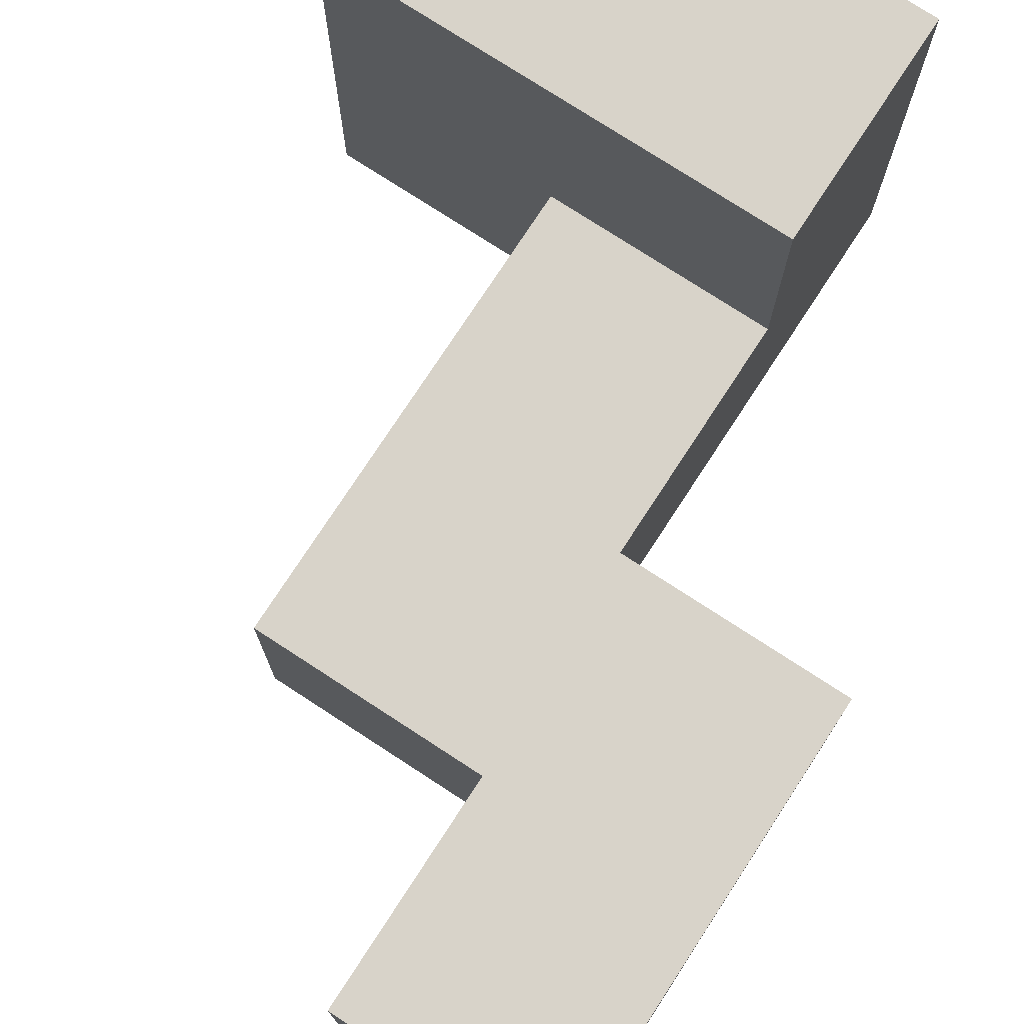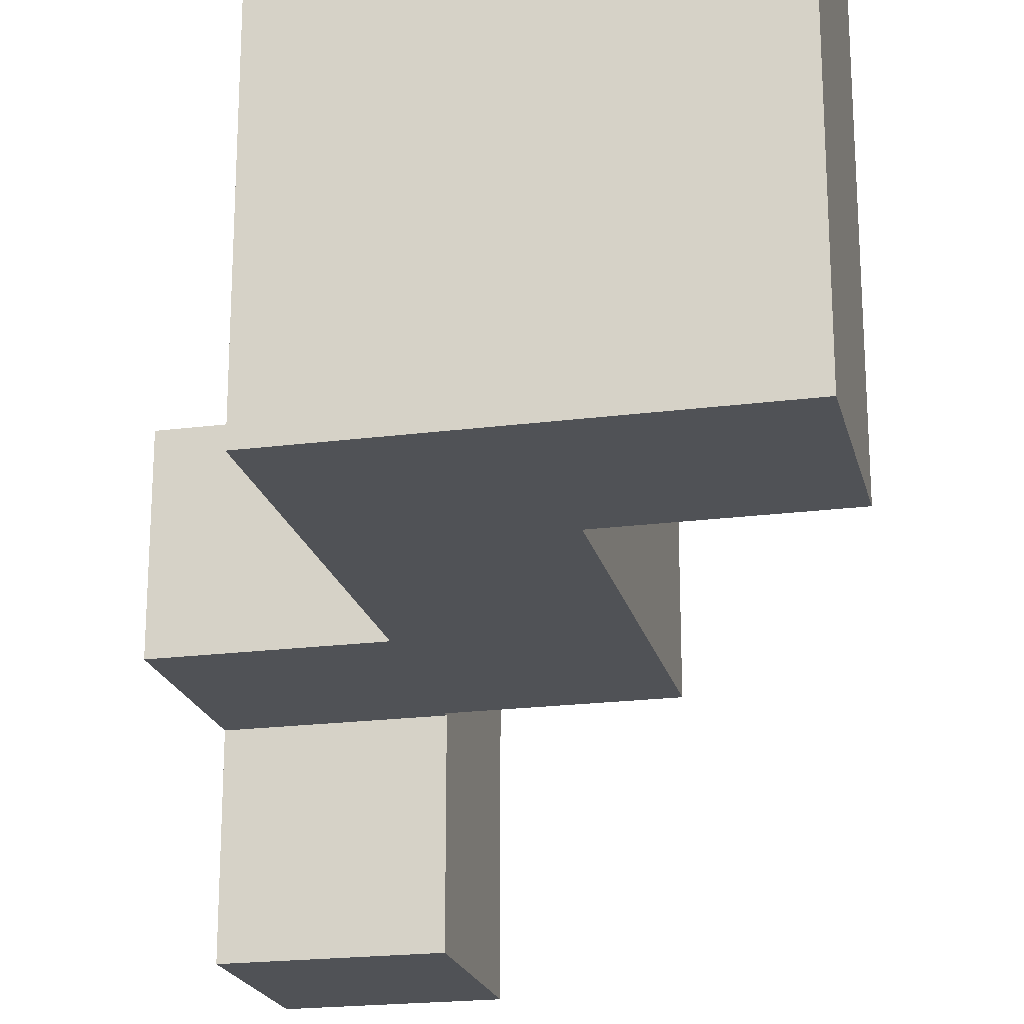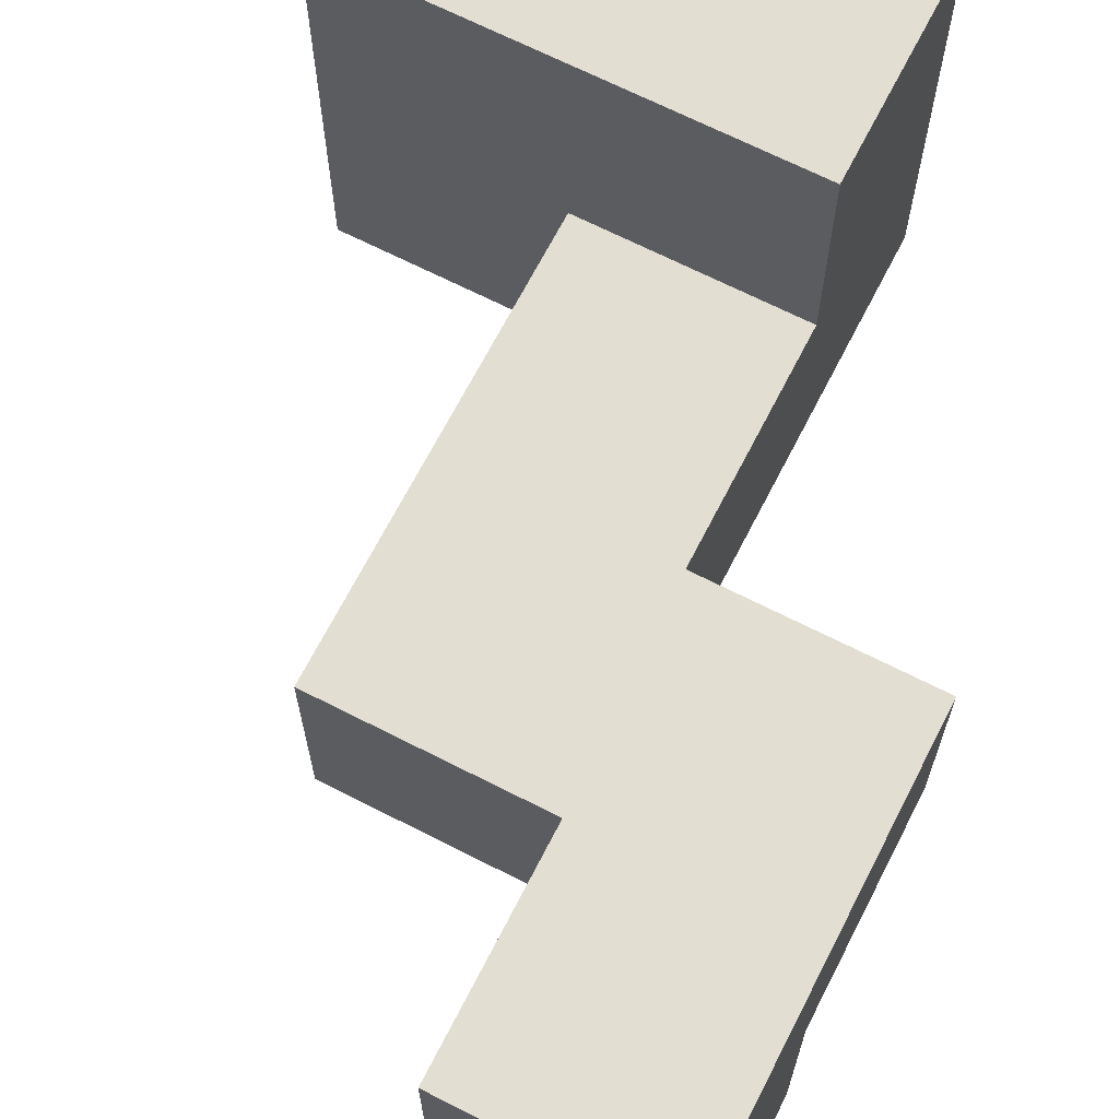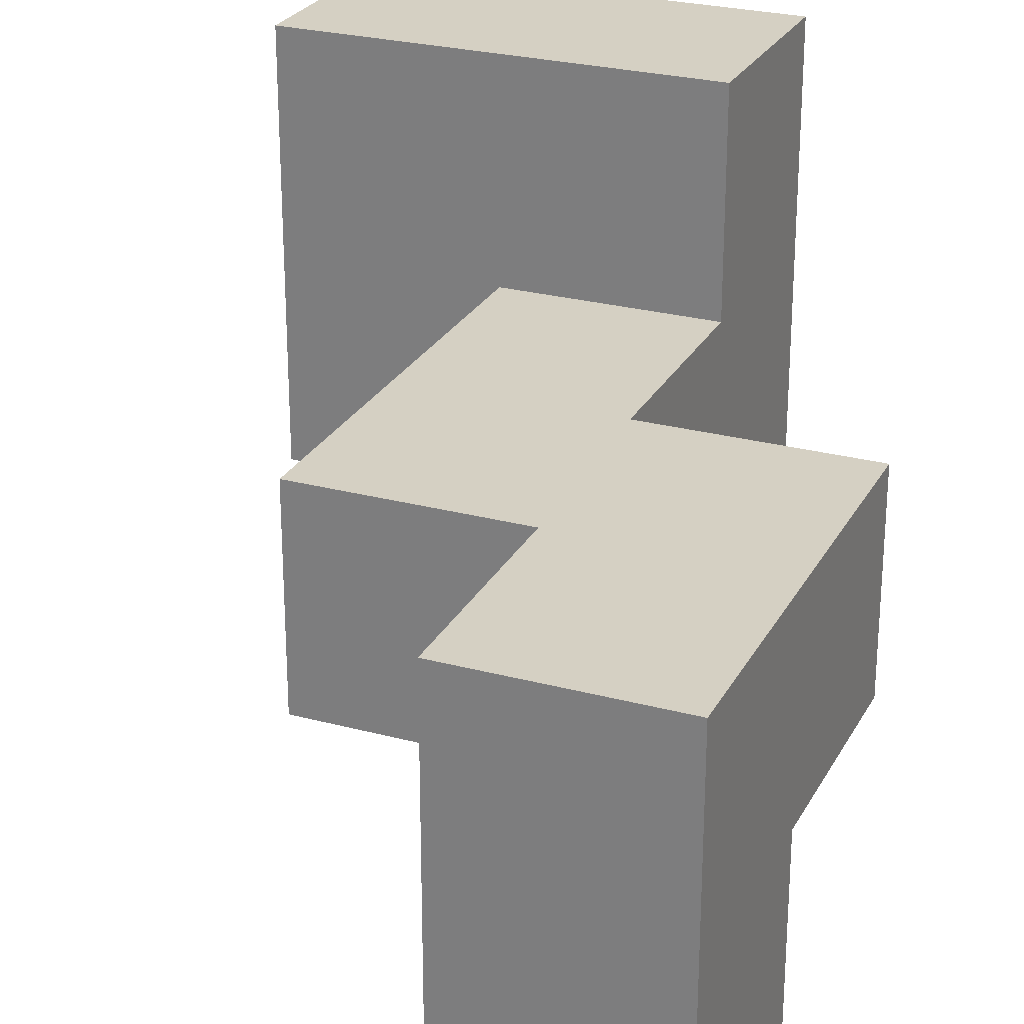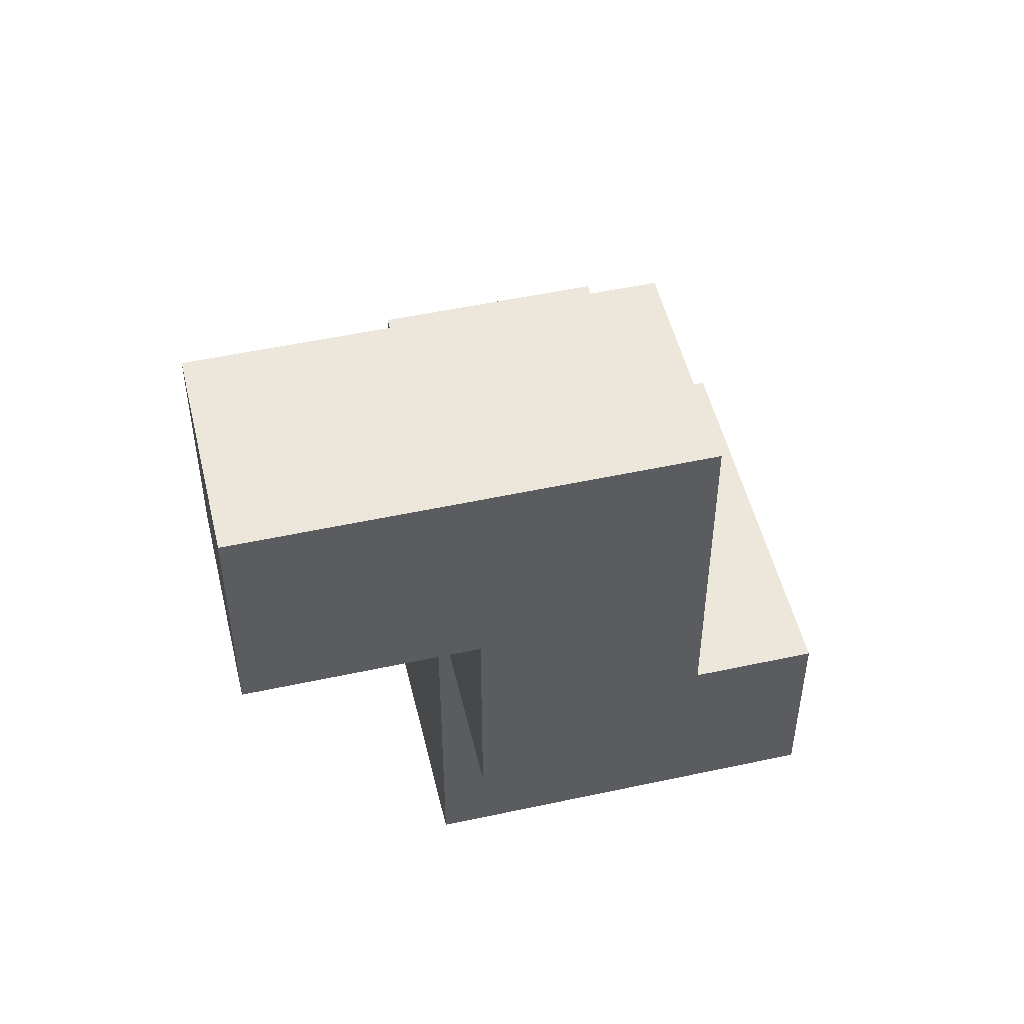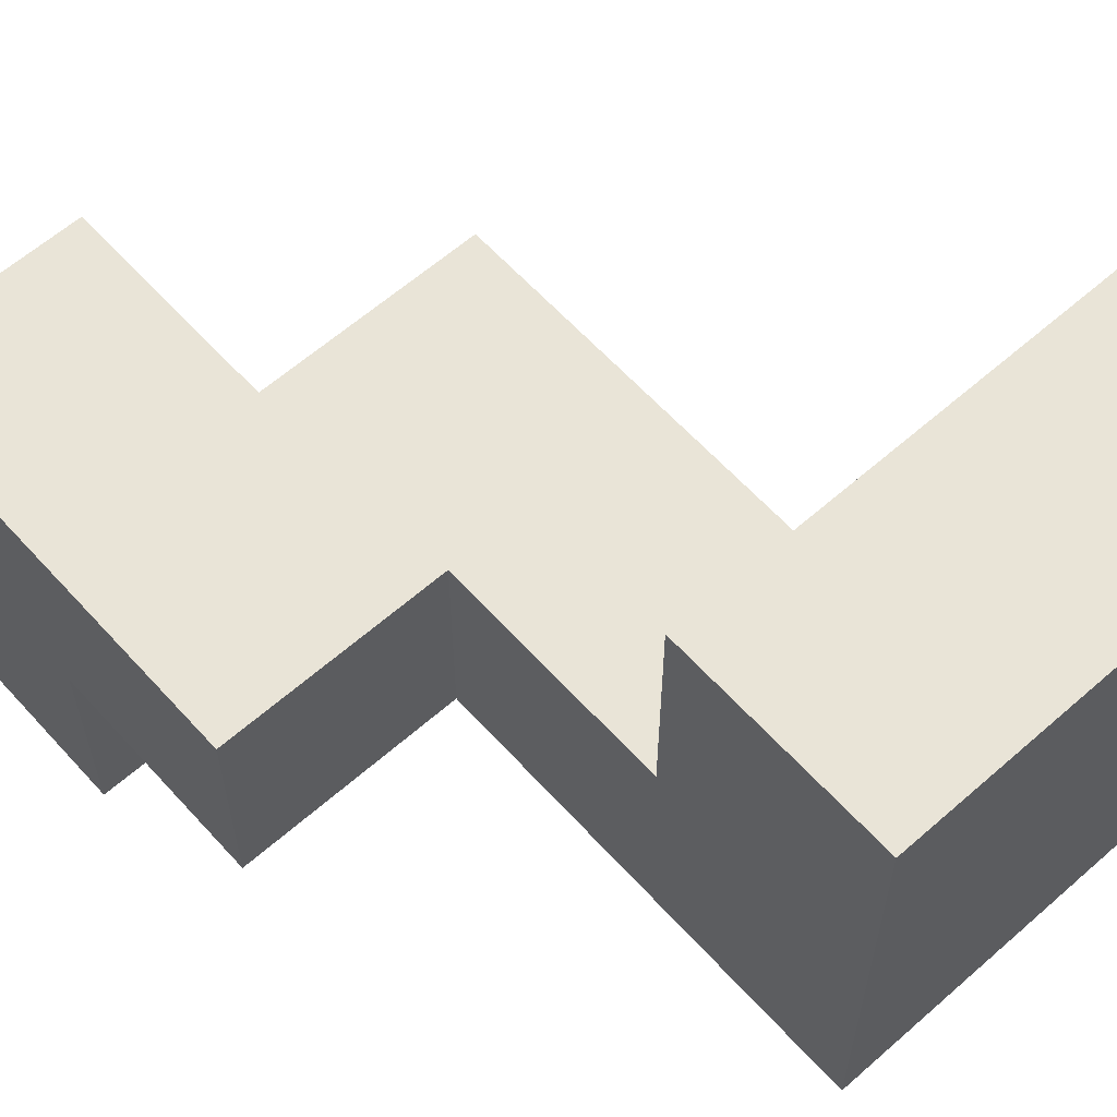
<metadata>
{"format":"obj","ext":"obj","renderer":"f3d","projection":"perspective","resolution":1024,"background":"white","views":[{"elev":75.8,"azim":-146.9,"up":"+Z"},{"elev":-20.9,"azim":13.1,"up":"+Z"},{"elev":67.7,"azim":-152.9,"up":"+Z"},{"elev":26.2,"azim":-157.1,"up":"+Z"},{"elev":50.9,"azim":-103.3,"up":"+Y"},{"elev":61.0,"azim":-41.9,"up":"+Z"}]}
</metadata>
<code>
v -0.4925 0.5075 -0.4925
v -0.4925 0.5075 -0.0075
v -0.4925 0.9925 -0.0075
v -0.4925 0.9925 -0.4925
v -0.4925 0.5075 0
v -0.4925 0.9925 0
v -0.0075 0.5075 -0.4925
v -0.0075 0.9925 -0.4925
v -0.0075 0.9925 -0.0075
v -0.0075 0.5075 -0.0075
v -0.0075 0.9925 0
v -0.0075 0.5075 0
v 0.0075 -0.9925 0.0075
v 0.0075 -0.9925 0.4925
v 0.0075 -0.5075 0.4925
v 0.0075 -0.5075 0.0075
v 0.0075 -0.5 0.4925
v 0.0075 -0.5 0.0075
v 0.0075 -0.9925 0.5
v 0.0075 -0.5075 0.5
v 0.4925 -0.5075 0.0075
v 0.4925 -0.5 0.0075
v 0.4925 -0.5 0.4925
v 0.4925 -0.5075 0.4925
v 0.4925 -0.9925 0.0075
v 0.4925 -0.9925 0.4925
v 0.4925 -0.9925 0.5
v 0.5 -0.9925 0.0075
v 0.5 -0.9925 0.4925
v 0.5 -0.9925 0.5
v 0.4925 -0.5075 0.5
v 0.5 -0.5075 0.4925
v 0.5 -0.5075 0.0075
v 0.5 -0.5075 0.5
v 0.9925 -0.9925 0.0075
v 0.9925 -0.5075 0.0075
v 0.9925 -0.5075 0.4925
v 0.9925 -0.9925 0.4925
v 0.9925 -0.5075 0.5
v 0.9925 -0.9925 0.5
v 0.5075 -0.9925 0.0075
v 0.5075 -0.9925 0.4925
v 0.5075 -0.9925 0.5
v 0.5075 -0.5075 0.4925
v 0.5075 -0.5075 0.0075
v 0.5075 -0.5075 0.5
v 0.0075 -0.4925 0.4925
v 0.0075 -0.4925 0.0075
v 0.0075 -0.0075 0.4925
v 0.0075 -0.0075 0.0075
v 0.0075 0 0.4925
v 0.0075 0 0.0075
v 0.4925 -0.4925 0.0075
v 0.4925 -0.4925 0.4925
v 0.4925 -0.0075 0.0075
v 0.4925 -0.0075 0.4925
v 0.4925 0 0.0075
v 0.4925 0 0.4925
v -0.4925 0.0075 0.0075
v -0.4925 0.0075 0.4925
v -0.4925 0.4925 0.4925
v -0.4925 0.4925 0.0075
v -0.4925 0.5 0.4925
v -0.4925 0.5 0.0075
v -0.0075 0.4925 0.0075
v -0.0075 0.5 0.0075
v -0.0075 0.5 0.4925
v -0.0075 0.4925 0.4925
v -0.0075 0.0075 0.0075
v -0.0075 0.0075 0.4925
v 0 0.0075 0.0075
v 0 0.0075 0.4925
v 0 0.4925 0.4925
v 0 0.4925 0.0075
v 0.0075 0.0075 0.4925
v 0.0075 0.0075 0.0075
v 0.4925 0.0075 0.0075
v 0.4925 0.0075 0.4925
v 0.4925 0.4925 0.0075
v 0.4925 0.4925 0.4925
v 0.0075 0.4925 0.4925
v 0.0075 0.4925 0.0075
v -0.4925 0.5075 0.0075
v -0.4925 0.9925 0.0075
v -0.4925 0.5075 0.4925
v -0.4925 0.9925 0.4925
v -0.0075 0.9925 0.0075
v -0.0075 0.5075 0.0075
v -0.0075 0.5075 0.4925
v -0.0075 0.9925 0.4925
v 0.0075 -0.9925 0.5075
v 0.0075 -0.5075 0.5075
v 0.0075 -0.9925 0.9925
v 0.0075 -0.5075 0.9925
v 0.4925 -0.9925 0.5075
v 0.4925 -0.9925 0.9925
v 0.5 -0.9925 0.5075
v 0.5 -0.9925 0.9925
v 0.4925 -0.5075 0.5075
v 0.4925 -0.5075 0.9925
v 0.5 -0.5075 0.5075
v 0.5 -0.5075 0.9925
v 0.9925 -0.5075 0.5075
v 0.9925 -0.9925 0.5075
v 0.9925 -0.5075 0.9925
v 0.9925 -0.9925 0.9925
v 0.5075 -0.9925 0.5075
v 0.5075 -0.9925 0.9925
v 0.5075 -0.5075 0.5075
v 0.5075 -0.5075 0.9925
f 1 2 3 4
f 2 5 6 3
f 7 8 9 10
f 10 9 11 12
f 1 7 10 2
f 2 10 12 5
f 4 3 9 8
f 3 6 11 9
f 1 4 8 7
f 13 14 15 16
f 16 15 17 18
f 14 19 20 15
f 21 22 23 24
f 13 25 26 14
f 14 26 27 19
f 25 28 29 26
f 26 29 30 27
f 15 20 31 24
f 21 24 32 33
f 24 31 34 32
f 13 16 21 25
f 25 21 33 28
f 16 18 22 21
f 15 24 23 17
f 35 36 37 38
f 38 37 39 40
f 28 41 42 29
f 29 42 43 30
f 41 35 38 42
f 42 38 40 43
f 33 32 44 45
f 32 34 46 44
f 45 44 37 36
f 44 46 39 37
f 28 33 45 41
f 41 45 36 35
f 18 17 47 48
f 48 47 49 50
f 50 49 51 52
f 22 53 54 23
f 53 55 56 54
f 55 57 58 56
f 18 48 53 22
f 48 50 55 53
f 50 52 57 55
f 17 23 54 47
f 47 54 56 49
f 49 56 58 51
f 59 60 61 62
f 62 61 63 64
f 65 66 67 68
f 59 69 70 60
f 69 71 72 70
f 65 68 73 74
f 59 62 65 69
f 69 65 74 71
f 62 64 66 65
f 60 70 68 61
f 70 72 73 68
f 61 68 67 63
f 52 51 75 76
f 57 77 78 58
f 77 79 80 78
f 71 76 75 72
f 74 73 81 82
f 82 81 80 79
f 52 76 77 57
f 71 74 82 76
f 76 82 79 77
f 51 58 78 75
f 72 75 81 73
f 75 78 80 81
f 5 83 84 6
f 64 63 85 83
f 83 85 86 84
f 12 11 87 88
f 66 88 89 67
f 88 87 90 89
f 5 12 88 83
f 6 84 87 11
f 84 86 90 87
f 64 83 88 66
f 63 67 89 85
f 85 89 90 86
f 19 91 92 20
f 91 93 94 92
f 19 27 95 91
f 91 95 96 93
f 27 30 97 95
f 95 97 98 96
f 20 92 99 31
f 92 94 100 99
f 31 99 101 34
f 99 100 102 101
f 93 96 100 94
f 96 98 102 100
f 40 39 103 104
f 104 103 105 106
f 30 43 107 97
f 97 107 108 98
f 43 40 104 107
f 107 104 106 108
f 34 101 109 46
f 101 102 110 109
f 46 109 103 39
f 109 110 105 103
f 98 108 110 102
f 108 106 105 110

</code>
